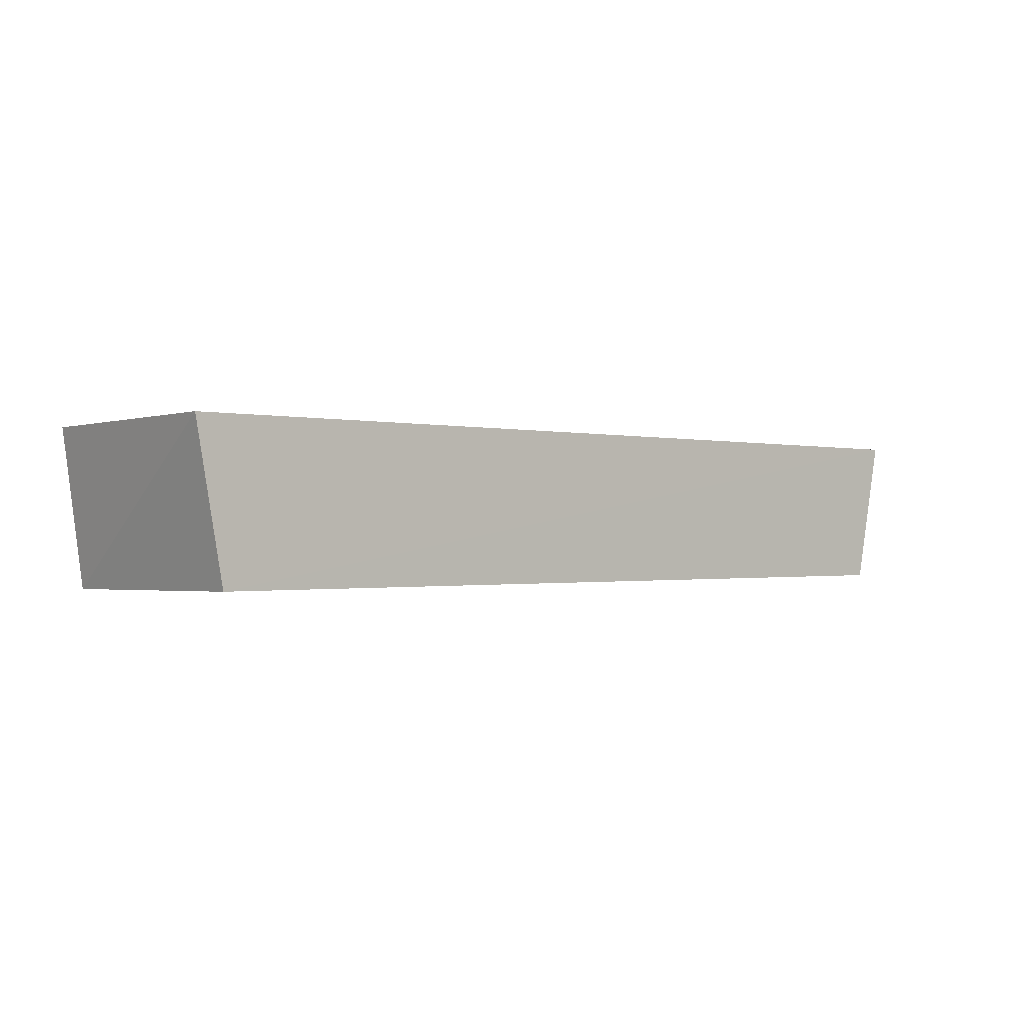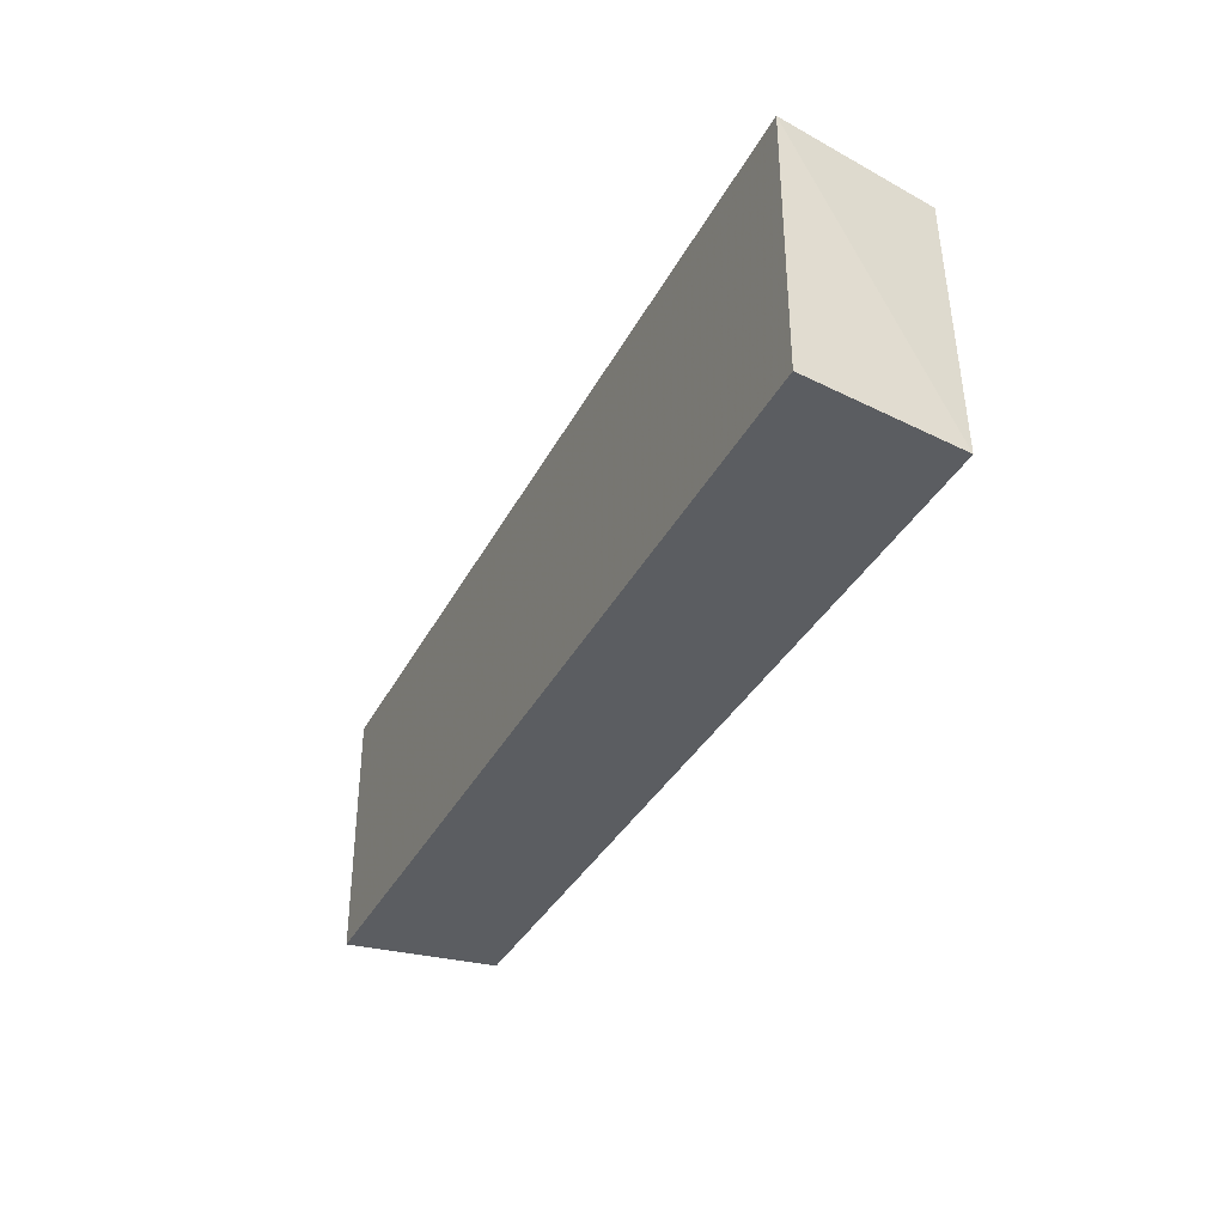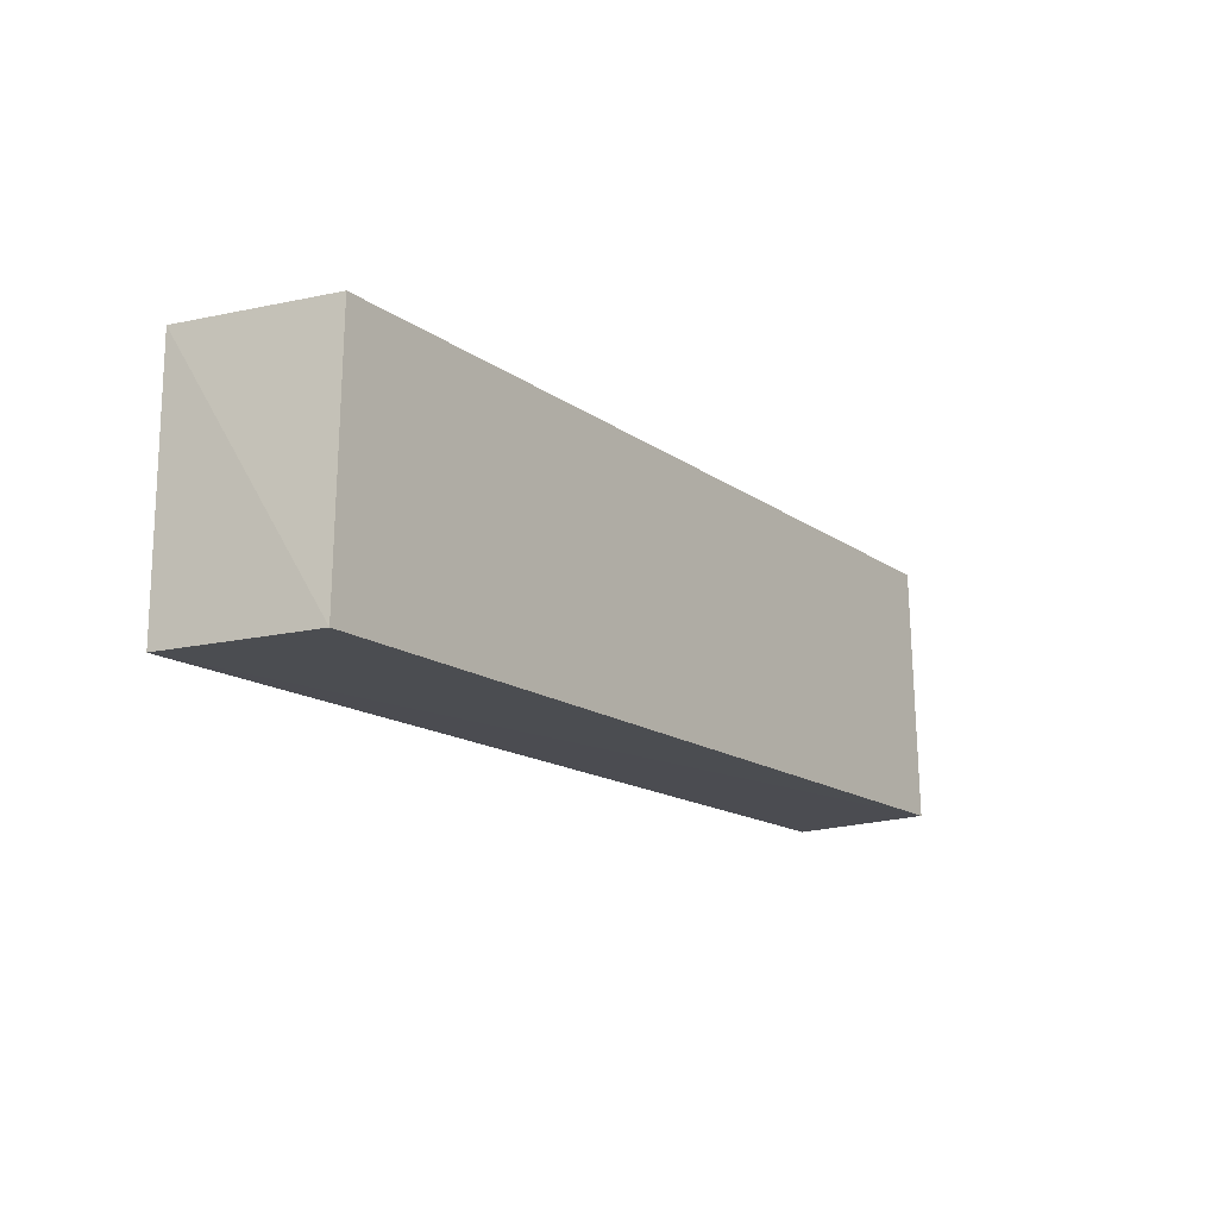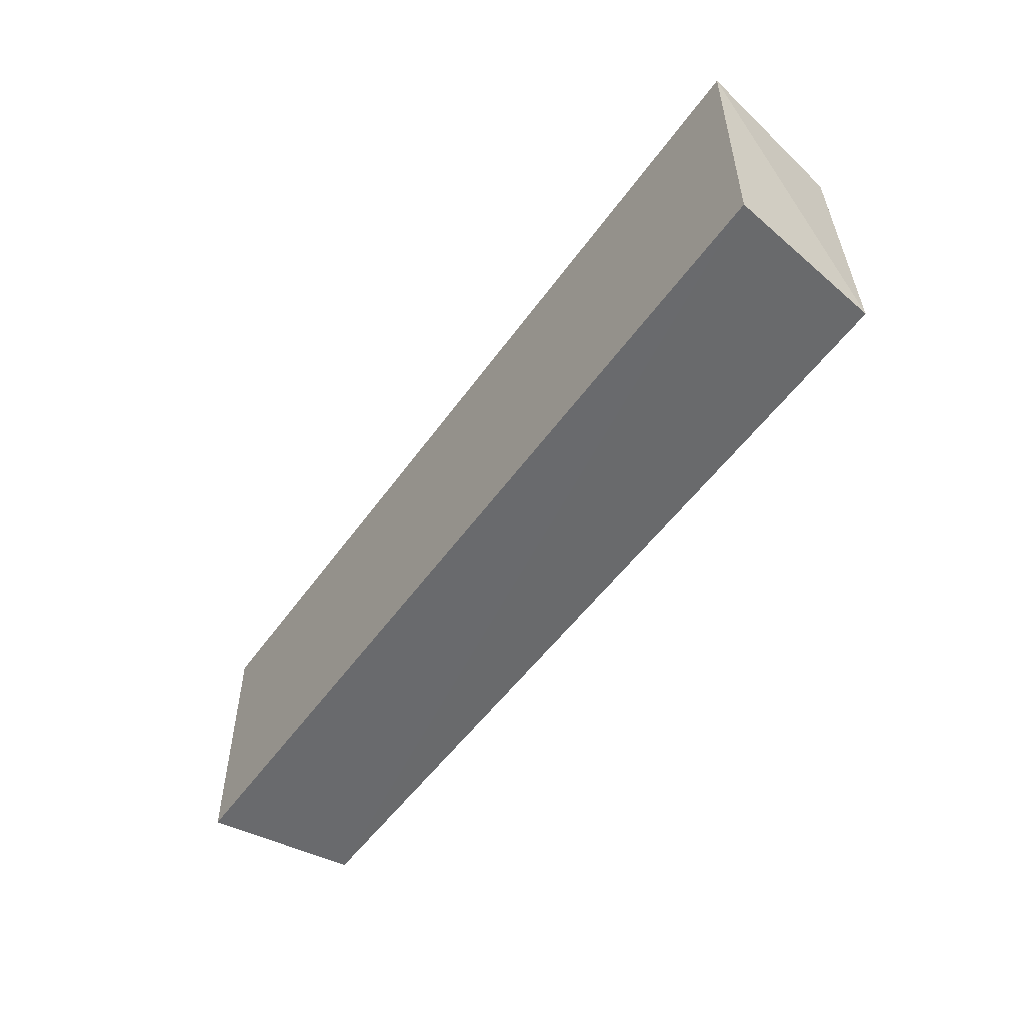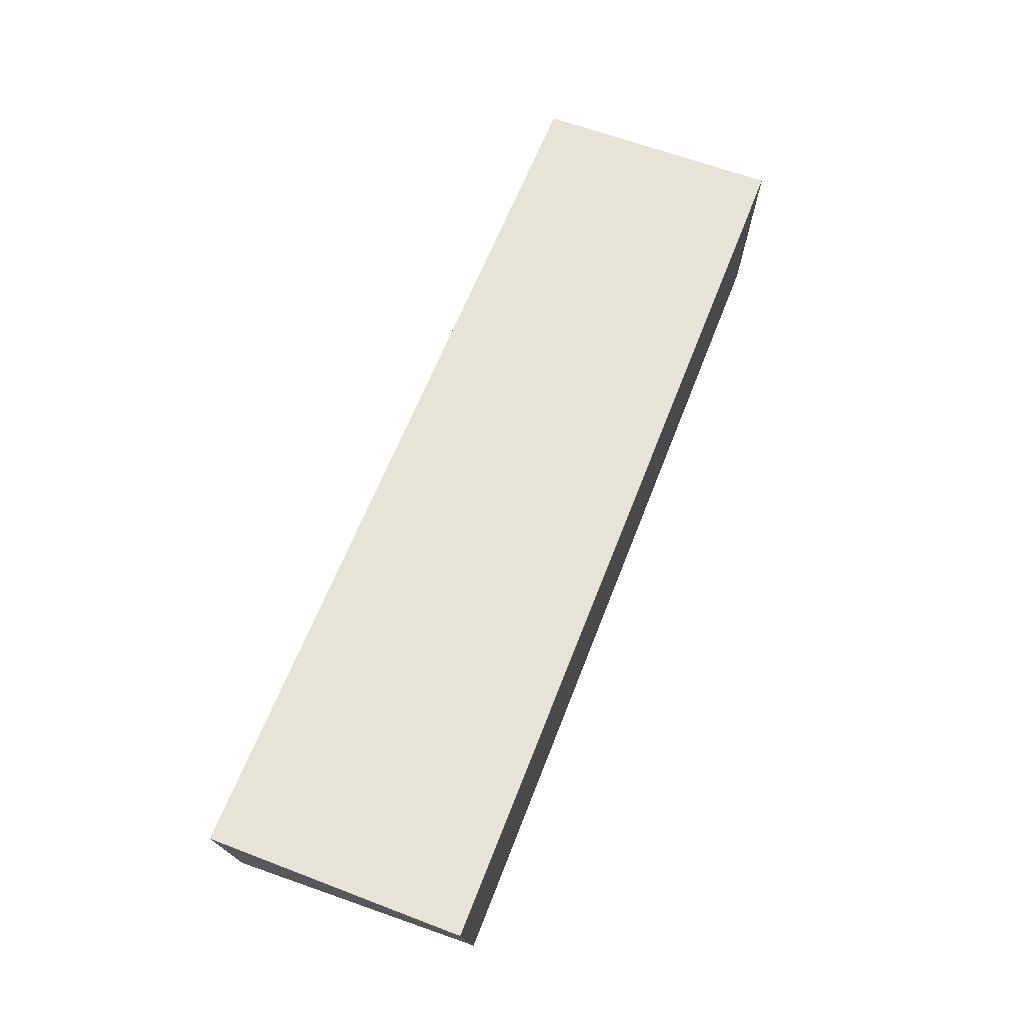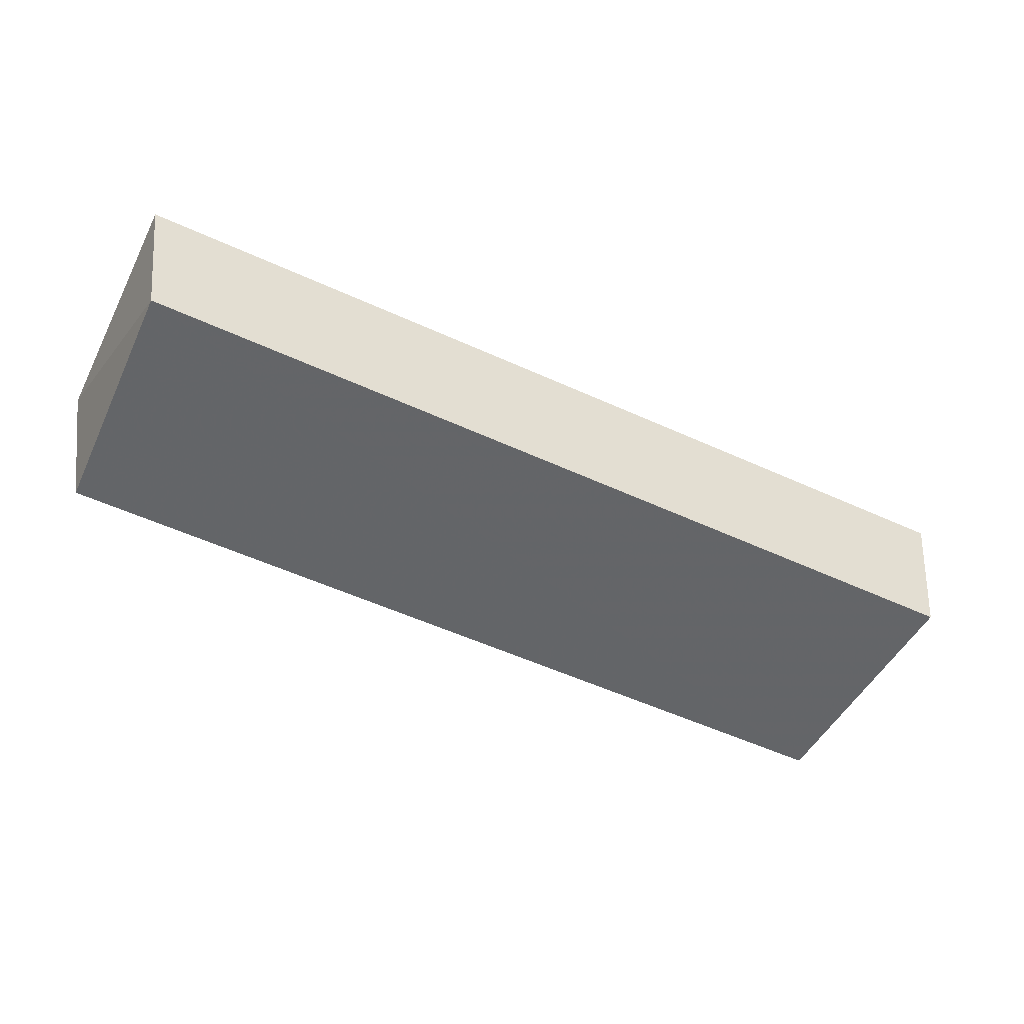
<metadata>
{"format":"obj","ext":"obj","renderer":"f3d","projection":"perspective","resolution":1024,"background":"white","views":[{"elev":-1.3,"azim":139.8,"up":"+Z"},{"elev":-35.8,"azim":65.5,"up":"+Y"},{"elev":-15.8,"azim":125.6,"up":"+Y"},{"elev":-52.7,"azim":55.6,"up":"+Y"},{"elev":62.6,"azim":111.1,"up":"+Z"},{"elev":-51.6,"azim":-26.4,"up":"+Z"}]}
</metadata>
<code>
v 0.08272 -0.007554 -0.09136
v 0.07865 -0.007753 -0.1194
v 0.08278 0.03787 -0.09136
v -0.08281 0.03787 -0.09102
v -0.08275 -0.007534 -0.09101
v 0.07751 0.03756 -0.1191
v -0.07901 -0.007831 -0.1181
v -0.07788 0.03743 -0.1178
f 1 2 3
f 5 1 3
f 5 3 4
f 6 3 2
f 6 4 3
f 7 2 1
f 7 1 5
f 7 5 4
f 7 6 2
f 8 7 4
f 8 4 6
f 8 6 7

</code>
